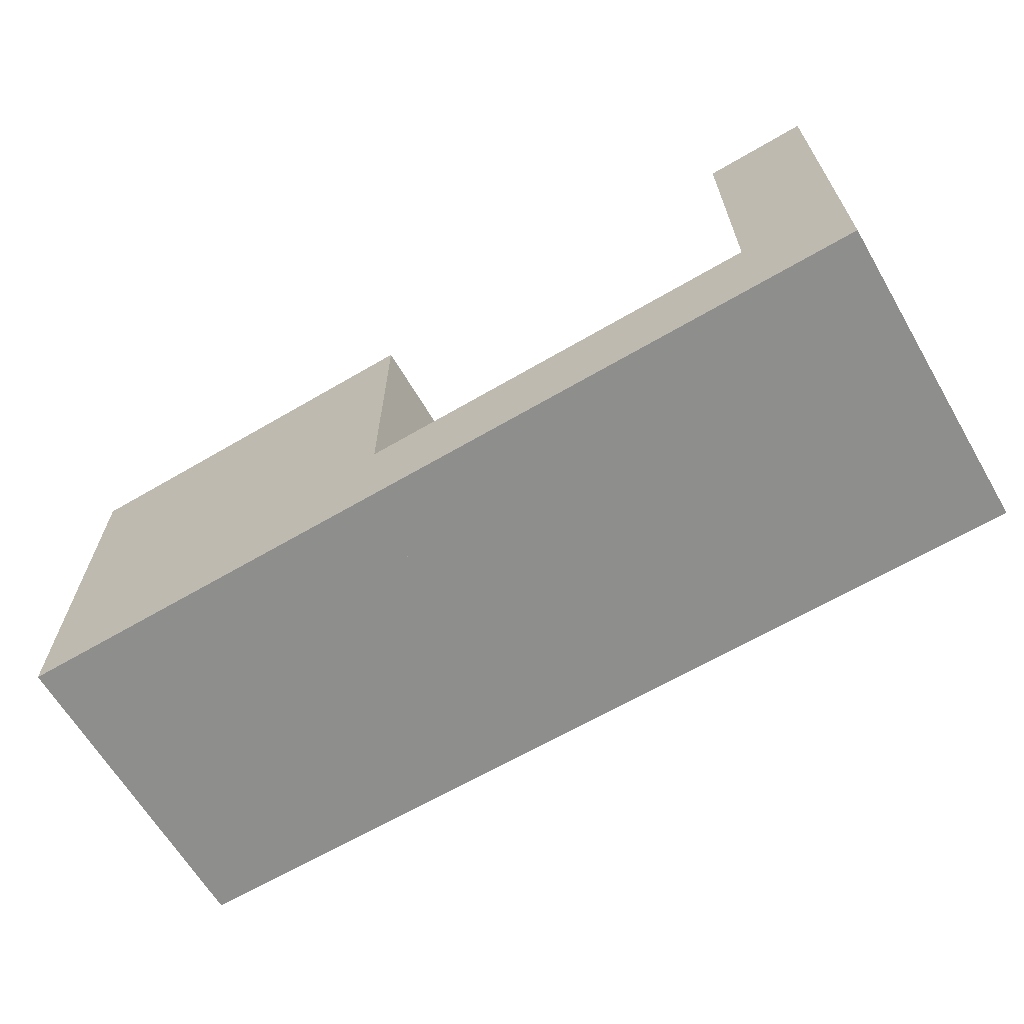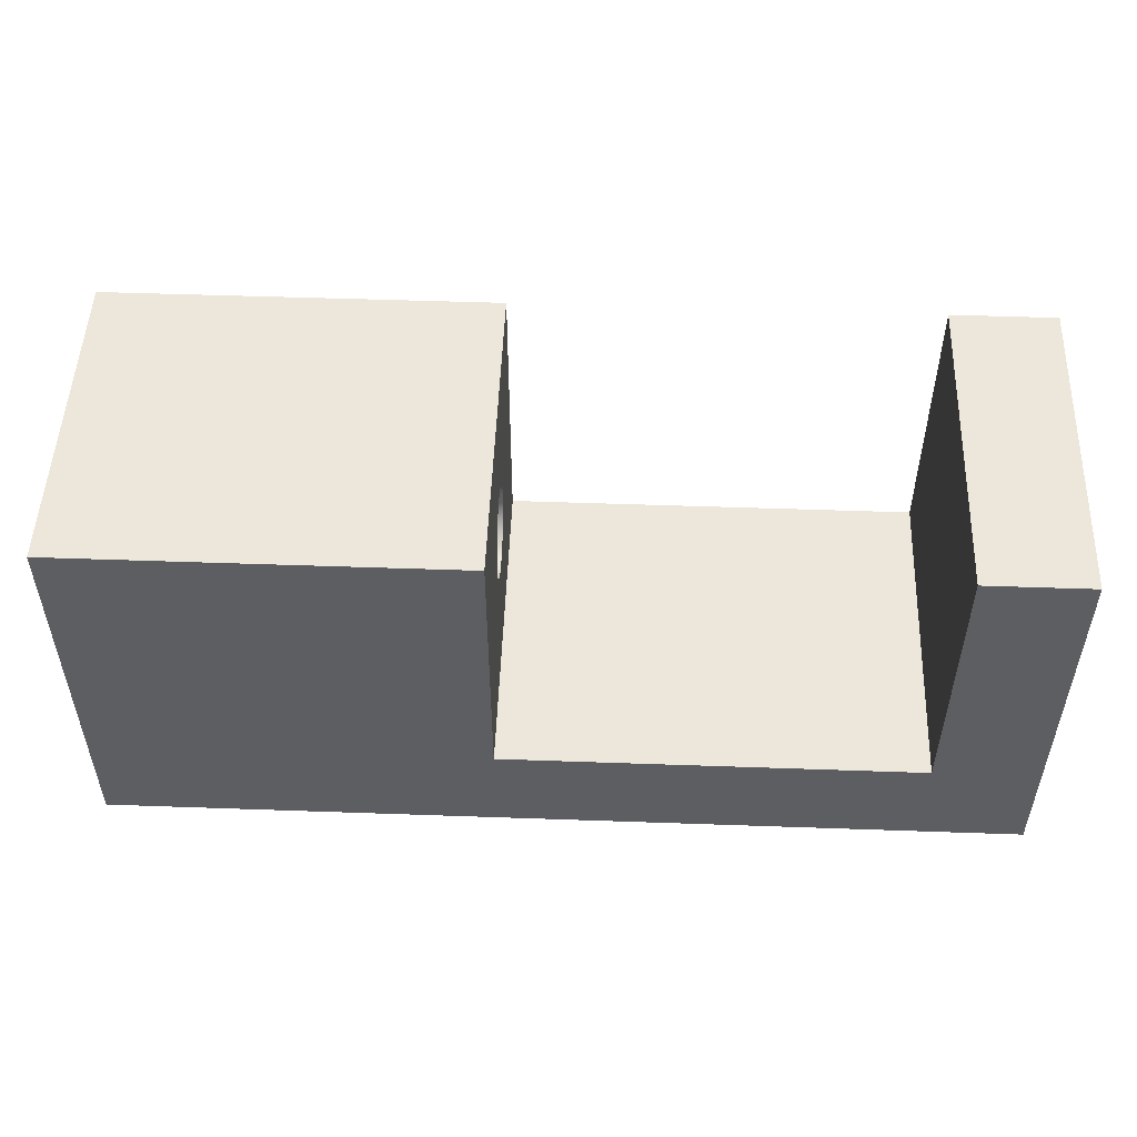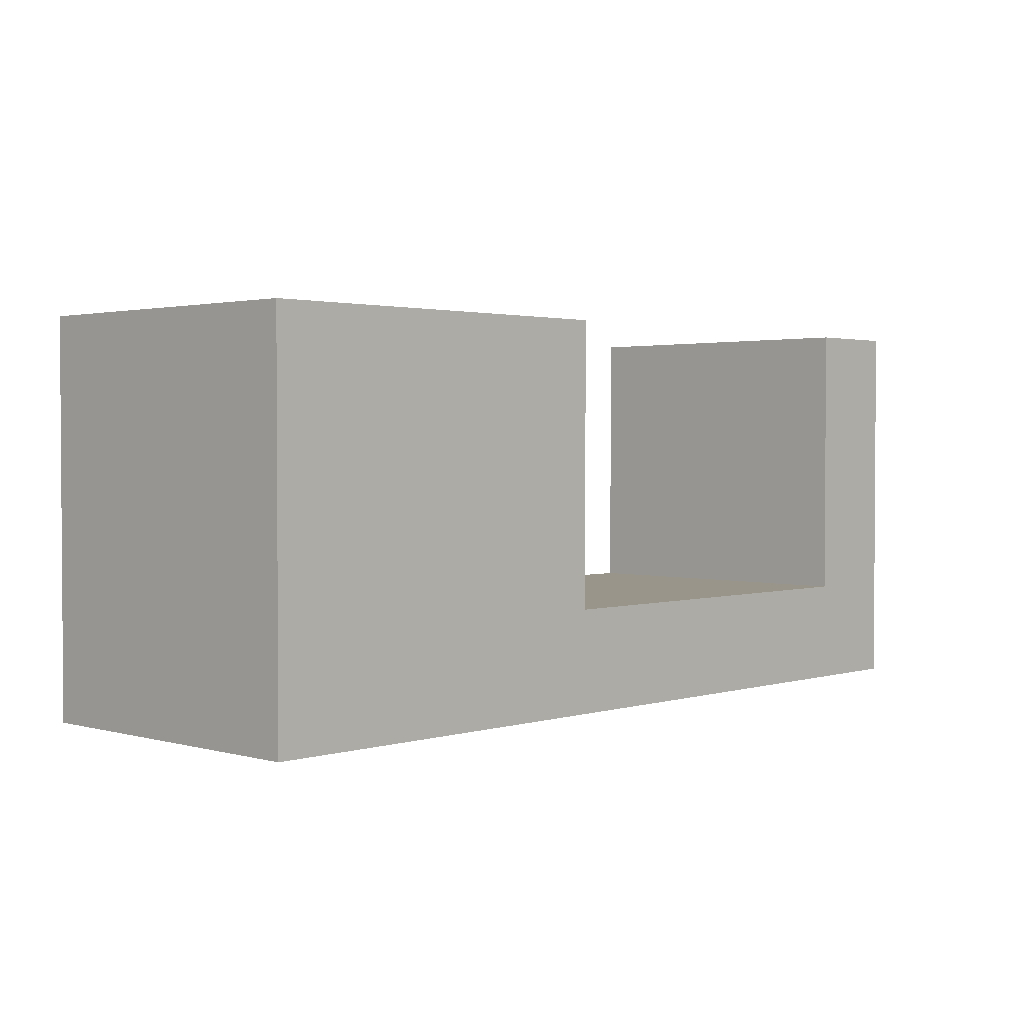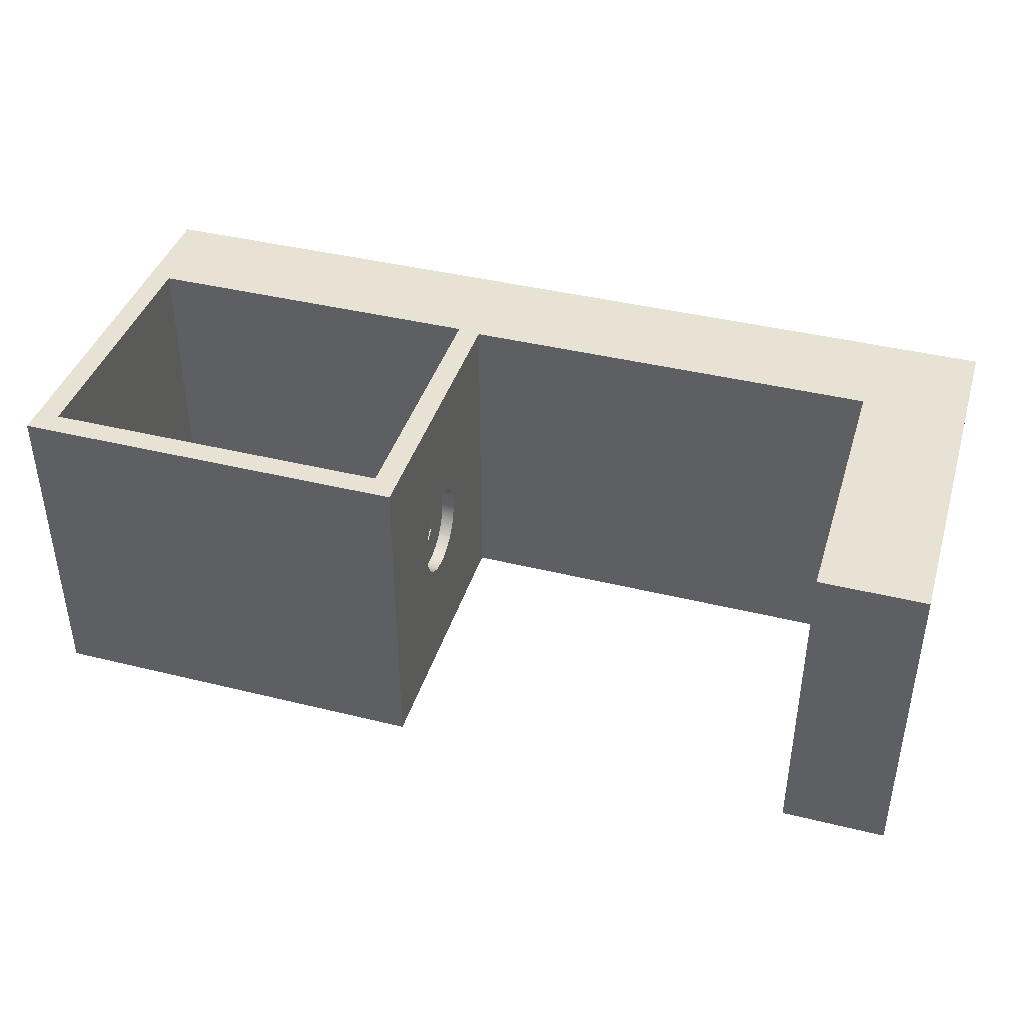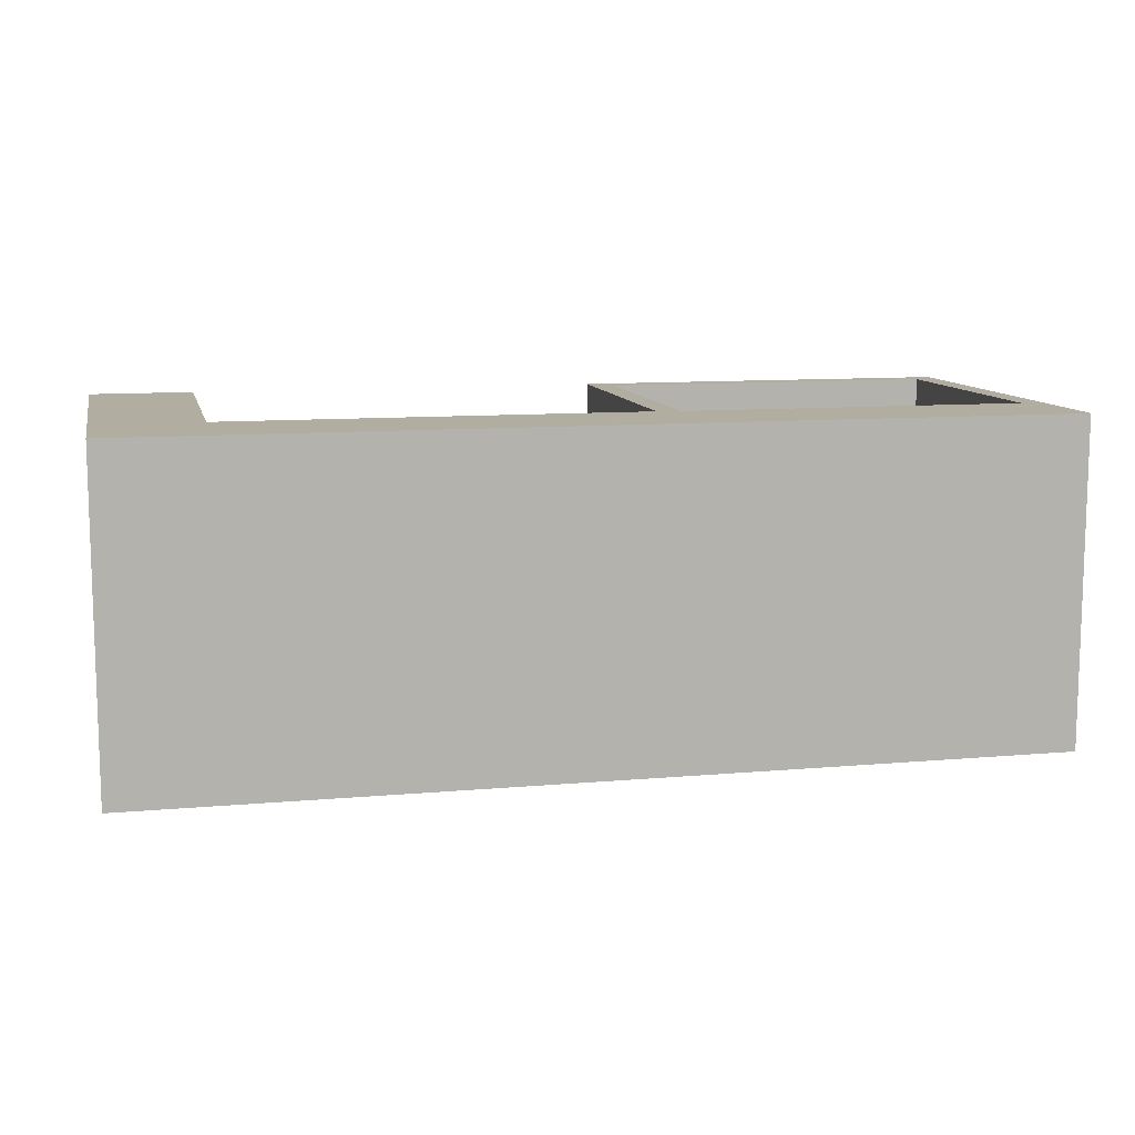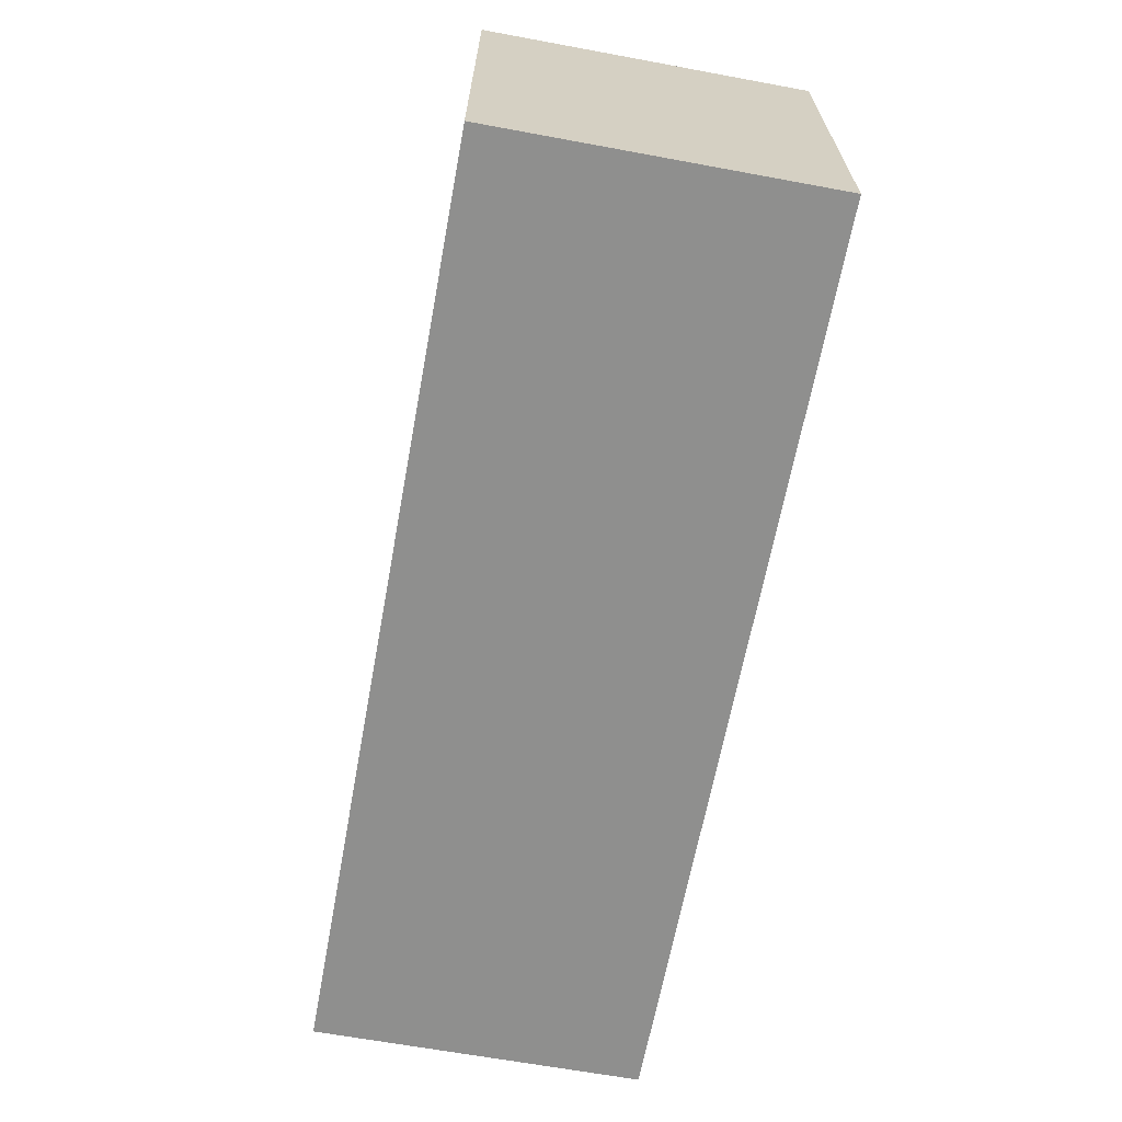
<metadata>
{"format":"obj","ext":"obj","renderer":"f3d","projection":"perspective","resolution":1024,"background":"white","views":[{"elev":-64.8,"azim":-149.5,"up":"+Y"},{"elev":51.1,"azim":-177.8,"up":"+Y"},{"elev":2.1,"azim":133.7,"up":"+Y"},{"elev":40.6,"azim":-163.2,"up":"+Z"},{"elev":10.4,"azim":-12.6,"up":"+Z"},{"elev":-65.1,"azim":-100.5,"up":"+Y"}]}
</metadata>
<code>
g Mesh1 Model
v 0.4 0 -0.25
v 0.4 0 -0
v 0.4 0.08 -0
v 0.4 0.08 -0.25
f 1 2 3 4
v 0.7 0 -0
v 0.7 0 -0.25
f 5 2 1 6
v 0.6823 0.07768 -0
f 5 7 2
v 0.7 0.3 -0
f 7 5 8
v 0.7 0.3 -0.25
f 5 6 9 8
v 0.4 0.3 -0.25
f 6 1 4 10 9
v 0.08 0 -0.25
v 0.08 0.08 -0.25
f 11 1 4 12
v 0.08 0 -0
f 13 11 1 2
v 0.08 0.08 -0
f 11 13 14 12
v 0 0 -0
v 0 0 -0.25
f 11 13 15 16
v 0 0.3 -0
v 0.08 0.3 -0
f 13 15 17 18 14
v 0 0.3 -0.25
f 15 16 19 17
v 0.08 0.3 -0.25
f 16 11 12 20 19
f 20 12 14 18
f 4 3 14 12
v 0.4 0.1587 -0.1093
f 3 21 4
v 0.4 0.1638 -0.1017
f 21 3 22
v 0.4 0.1671 -0.09895
f 22 3 23
v 0.4 0.1708 -0.09577
f 23 3 24
v 0.4 0.179 -0.09178
f 24 3 25
v 0.4 0.1879 -0.09006
f 25 3 26
v 0.4 0.1971 -0.09072
f 3 27 26
v 0.4 0.2057 -0.09371
f 3 28 27
v 0.4 0.2133 -0.09884
f 3 29 28
v 0.4 0.3 -0
f 30 29 3
v 0.4 0.2192 -0.1058
f 29 30 31
f 31 30 10
f 30 8 9 10
v 0.4177 0.2823 -0
f 30 32 8
f 3 32 30
v 0.4177 0.08 -0
f 3 33 32
v 0.4177 0.07768 -0
f 3 34 33
f 2 34 3
f 34 2 7
v 0.6823 0.07768 -0.23
v 0.4177 0.07768 -0.23
f 34 7 35 36
v 0.6823 0.2823 -0
v 0.6823 0.2823 -0.23
f 7 37 38 35
f 7 8 37
f 37 8 32
v 0.4177 0.2823 -0.23
f 37 32 39 38
v 0.4177 0.2192 -0.1058
f 32 40 39
v 0.4177 0.2132 -0.09885
f 32 41 40
v 0.4177 0.08 -0.00261
f 32 42 41
f 42 32 33
v 0.4177 0.2057 -0.09372
f 41 42 43
v 0.4177 0.1971 -0.09072
f 43 42 44
v 0.4177 0.1879 -0.09006
f 44 42 45
v 0.4177 0.179 -0.09179
f 42 46 45
v 0.4177 0.1707 -0.09577
f 46 42 47
v 0.4177 0.1671 -0.09895
f 47 42 48
v 0.4177 0.1638 -0.1017
f 48 42 49
v 0.4177 0.1587 -0.1093
f 49 42 50
v 0.4177 0.08 -0.23
f 50 42 51
v 0.4177 0.1557 -0.1179
f 50 51 52
v 0.4177 0.155 -0.1271
f 52 51 53
v 0.4177 0.1568 -0.136
f 53 51 54
v 0.4177 0.1608 -0.1443
f 54 51 55
v 0.4177 0.1667 -0.1512
f 55 51 56
v 0.4177 0.1669 -0.1513
f 56 51 57
v 0.4177 0.1743 -0.1563
f 57 51 58
v 0.4177 0.1829 -0.1593
f 58 51 59
v 0.4177 0.192 -0.1599
f 59 51 60
f 39 60 51
v 0.4177 0.201 -0.1582
f 39 61 60
v 0.4177 0.2092 -0.1542
f 39 62 61
v 0.4177 0.2129 -0.1511
f 39 63 62
v 0.4177 0.2161 -0.1483
f 39 64 63
v 0.4177 0.2213 -0.1407
f 39 65 64
v 0.4177 0.2243 -0.1321
f 39 66 65
v 0.4177 0.2249 -0.123
f 39 67 66
v 0.4177 0.2232 -0.114
f 39 68 67
f 39 40 68
f 38 39 51 36 35
v 0.4177 0.2131 -0.09875
f 41 43 69
f 2 13 14 3
v 0.4 0.2232 -0.114
f 31 10 70
v 0.4 0.2249 -0.1229
f 70 10 71
v 0.4 0.2243 -0.1321
f 71 10 72
v 0.4 0.2213 -0.1407
f 72 10 73
v 0.4 0.2162 -0.1483
f 73 10 74
v 0.4 0.2129 -0.1511
f 74 10 75
v 0.4 0.2092 -0.1542
f 75 10 76
v 0.4 0.201 -0.1582
f 76 10 77
v 0.4 0.1921 -0.1599
f 77 10 78
f 4 78 10
v 0.4 0.1829 -0.1593
f 4 79 78
v 0.4 0.1743 -0.1563
f 4 80 79
v 0.4 0.1669 -0.1513
f 4 81 80
v 0.4 0.1667 -0.1512
f 4 82 81
v 0.4 0.1608 -0.1442
f 4 83 82
v 0.4 0.1568 -0.136
f 4 84 83
v 0.4 0.1551 -0.1271
f 4 85 84
v 0.4 0.1557 -0.1179
f 4 86 85
f 4 21 86
v 0.41 0.1587 -0.1093
v 0.41 0.1557 -0.1179
f 86 21 87 88
v 0.41 0.1638 -0.1017
f 21 22 89 87
v 0.41 0.1671 -0.09895
f 22 23 90 89
v 0.41 0.1708 -0.09577
f 23 24 91 90
v 0.41 0.179 -0.09178
f 24 25 92 91
v 0.41 0.1879 -0.09006
f 25 26 93 92
v 0.41 0.1971 -0.09072
f 26 27 94 93
v 0.41 0.2057 -0.09371
f 27 28 95 94
v 0.4 0.2131 -0.09874
v 0.41 0.2131 -0.09874
f 28 96 97 95
f 28 29 96
v 0.41 0.2133 -0.09884
f 96 29 98 97
v 0.41 0.2192 -0.1058
f 29 31 99 98
v 0.41 0.2232 -0.114
f 31 70 100 99
v 0.41 0.2249 -0.1229
f 70 71 101 100
v 0.41 0.2243 -0.1321
f 71 72 102 101
v 0.41 0.2213 -0.1407
f 72 73 103 102
v 0.41 0.2162 -0.1483
f 73 74 104 103
v 0.41 0.2129 -0.1511
f 74 75 105 104
v 0.41 0.2092 -0.1542
f 75 76 106 105
v 0.41 0.201 -0.1582
f 76 77 107 106
v 0.41 0.1921 -0.1599
f 77 78 108 107
v 0.41 0.1829 -0.1593
f 78 79 109 108
v 0.41 0.1743 -0.1563
f 79 80 110 109
v 0.41 0.1669 -0.1513
f 80 81 111 110
v 0.41 0.1667 -0.1512
f 81 82 112 111
v 0.41 0.1608 -0.1442
f 82 83 113 112
v 0.41 0.1568 -0.136
f 83 84 114 113
v 0.41 0.1551 -0.1271
f 84 85 115 114
f 85 86 88 115
f 20 18 17 19

</code>
